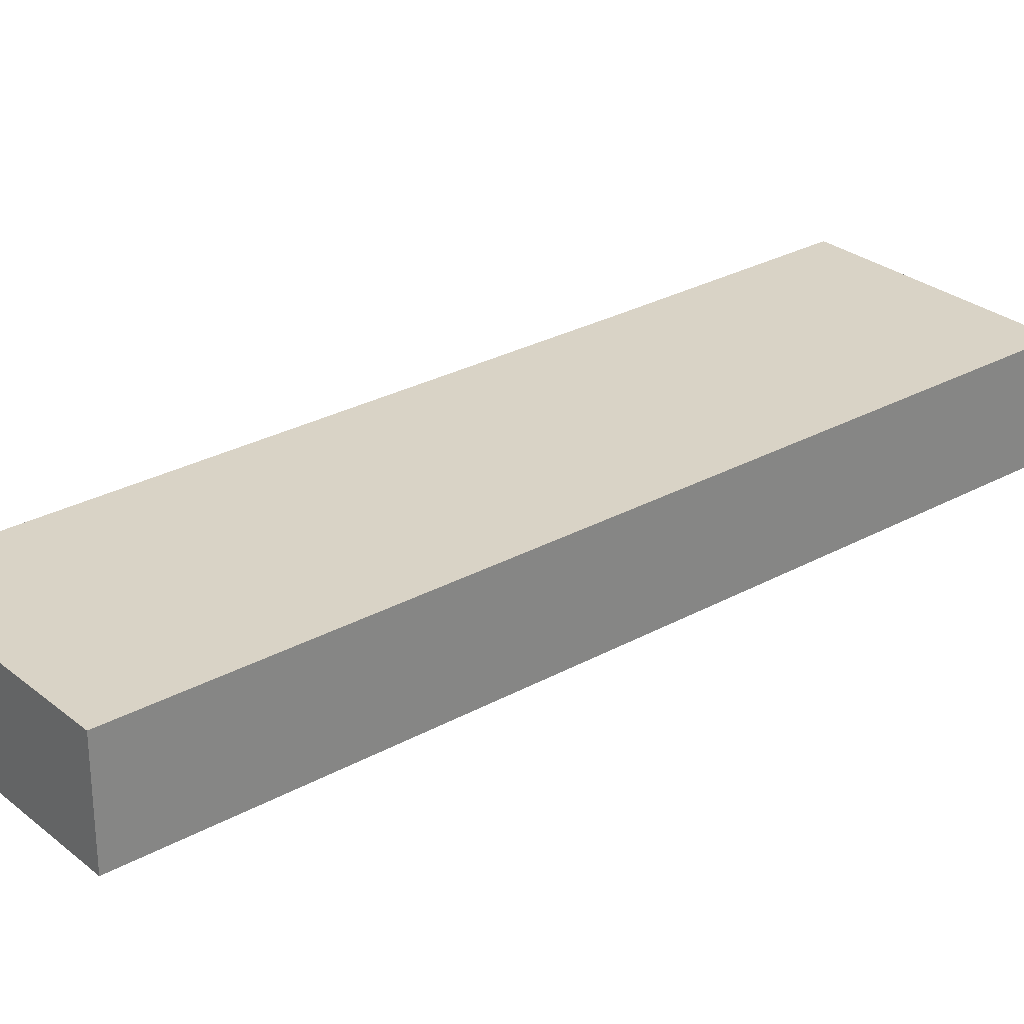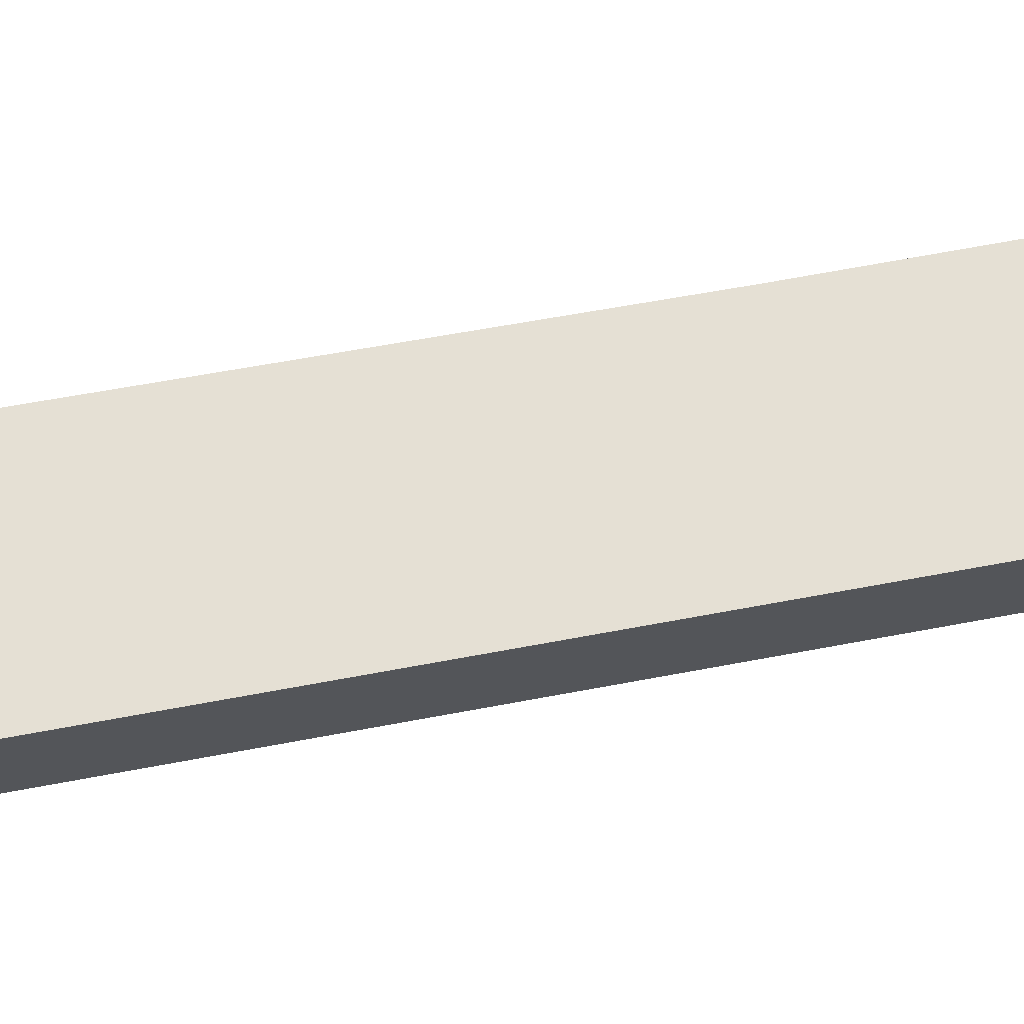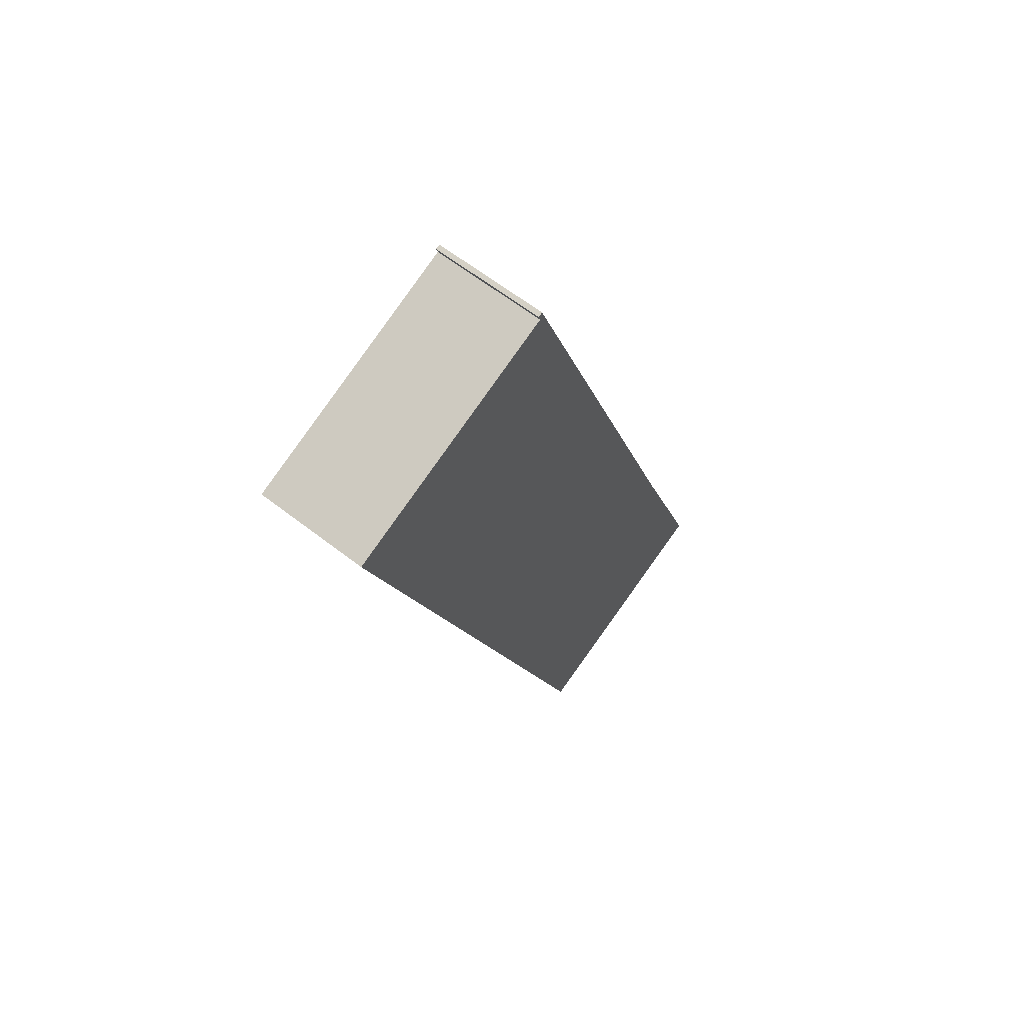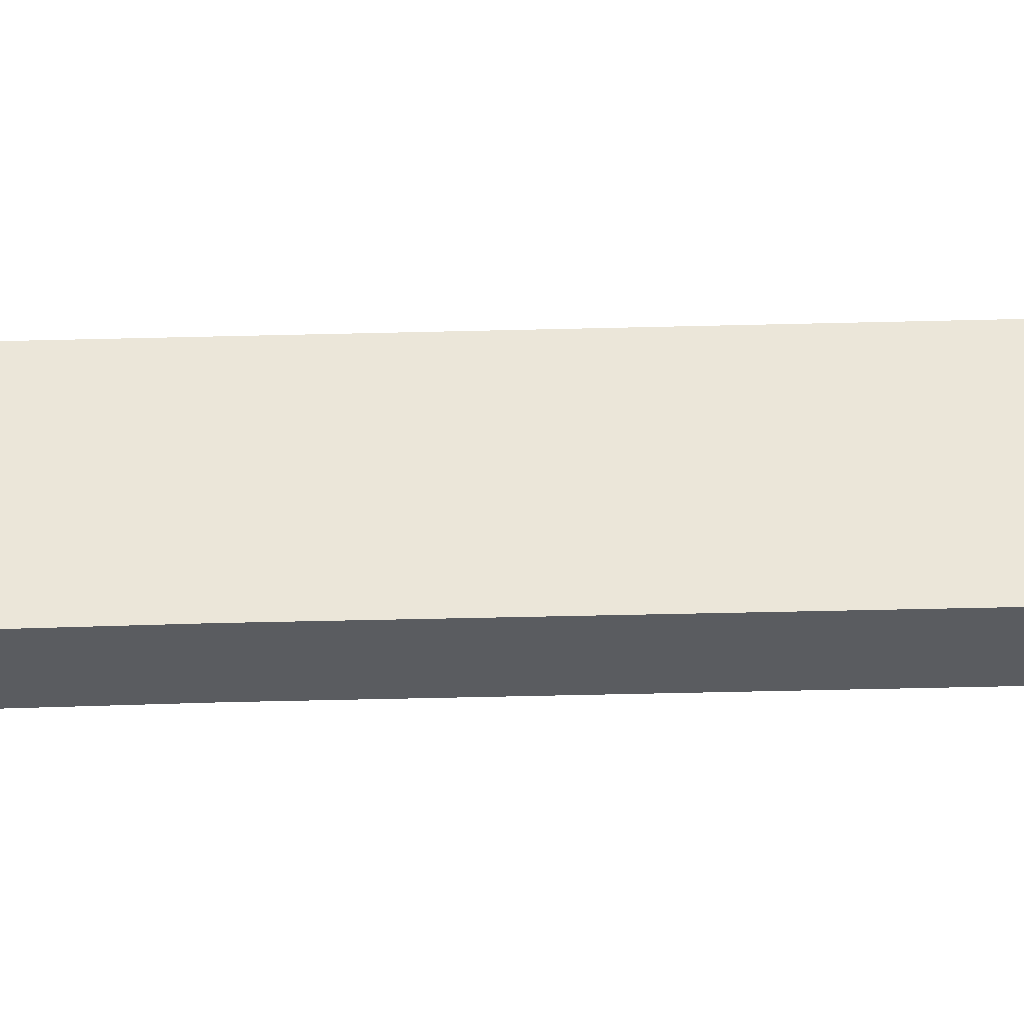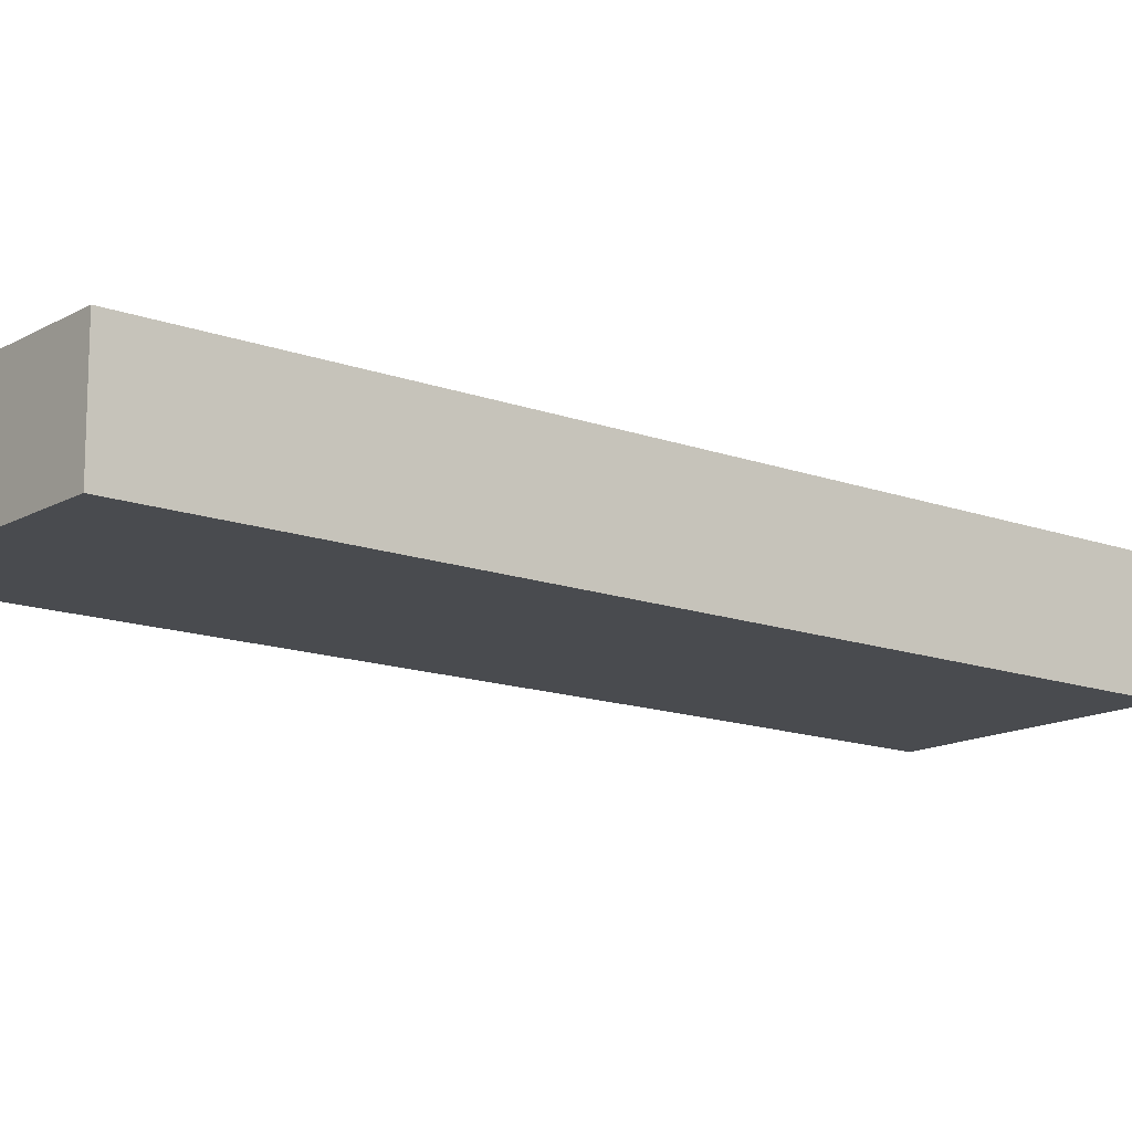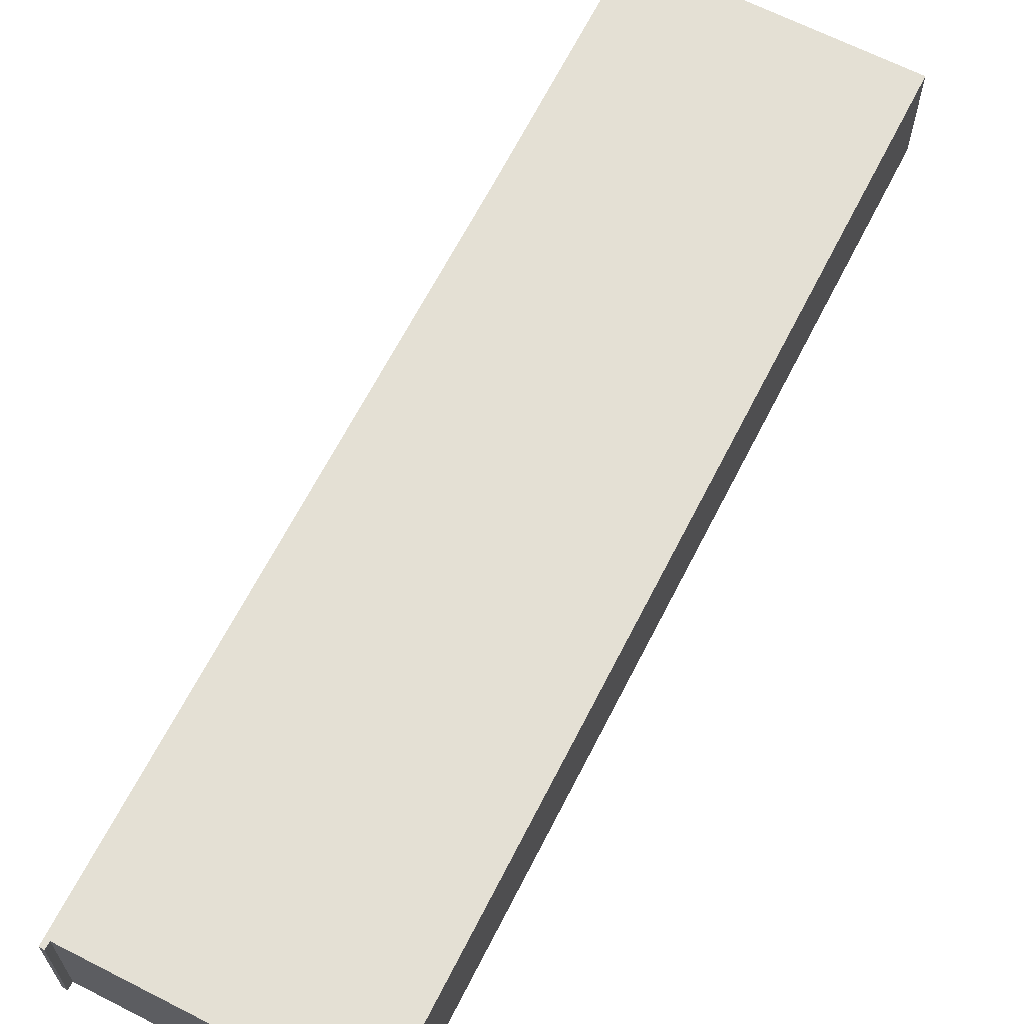
<metadata>
{"format":"obj","ext":"obj","renderer":"f3d","projection":"perspective","resolution":1024,"background":"white","views":[{"elev":28.3,"azim":69.6,"up":"+Y"},{"elev":65.7,"azim":98.7,"up":"+Y"},{"elev":62.8,"azim":128.2,"up":"+Z"},{"elev":55.7,"azim":-72.2,"up":"+Y"},{"elev":-14.1,"azim":70.2,"up":"+Y"},{"elev":66.2,"azim":46.4,"up":"+Y"}]}
</metadata>
<code>
v  20.13 7.39 57.56
v  20.41 7.39 57.34
v  15.93 7.39 45.47
v  20.44 7.39 57.45
v  20.55 7.39 57.8
v  20.24 7.39 57.87
v  0 7.39 4.525e-16
v  29.96 7.39 33.06
v  16.3 7.39 -5.788
v  0.189 7.39 0.587
v  5.446 7.39 15.28
v  6.628 7.39 18.68
v  10.99 7.39 31.25
v  11.62 7.39 33.06
v  11.89 7.39 33.84
v  15.28 7.39 43.6
v  36.52 7.39 51.71
v  20.55 -3.539e-15 57.8
v  20.41 -3.511e-15 57.34
v  20.44 -3.518e-15 57.45
v  36.52 -3.166e-15 51.71
v  29.96 -2.024e-15 33.06
v  16.3 3.544e-16 -5.788
v  20.24 -3.544e-15 57.87
v  0 0 0
v  0.189 -3.594e-17 0.587
v  5.446 -9.356e-16 15.28
v  6.628 -1.144e-15 18.68
v  10.99 -1.914e-15 31.25
v  11.62 -2.024e-15 33.06
v  11.89 -2.072e-15 33.84
v  15.28 -2.67e-15 43.6
v  15.93 -2.784e-15 45.47
v  20.13 -3.524e-15 57.56
g defaultobject
f 1 2 3
f 2 1 4
f 4 1 5
f 5 1 6
f 7 8 9
f 8 7 10
f 8 10 11
f 8 11 12
f 8 12 13
f 8 13 14
f 8 14 15
f 8 15 16
f 8 16 17
f 17 16 3
f 17 3 2
f 18 4 5
f 4 18 2
f 2 18 19
f 19 18 20
f 21 8 17
f 8 21 22
f 8 22 9
f 9 22 23
f 19 17 2
f 17 19 21
f 24 5 6
f 5 24 18
f 23 7 9
f 7 23 25
f 25 10 7
f 10 25 26
f 26 11 10
f 11 26 27
f 11 27 12
f 12 27 28
f 12 28 13
f 13 28 29
f 13 29 14
f 14 29 30
f 14 30 15
f 15 30 16
f 16 30 31
f 16 31 32
f 16 32 3
f 3 32 33
f 3 33 1
f 1 33 34
f 1 34 6
f 6 34 24
f 22 25 23
f 25 22 26
f 26 22 27
f 27 22 28
f 28 22 29
f 29 22 30
f 30 22 31
f 31 22 32
f 32 22 21
f 32 21 33
f 33 21 19
f 33 19 34
f 34 19 20
f 34 20 18
f 34 18 24

</code>
